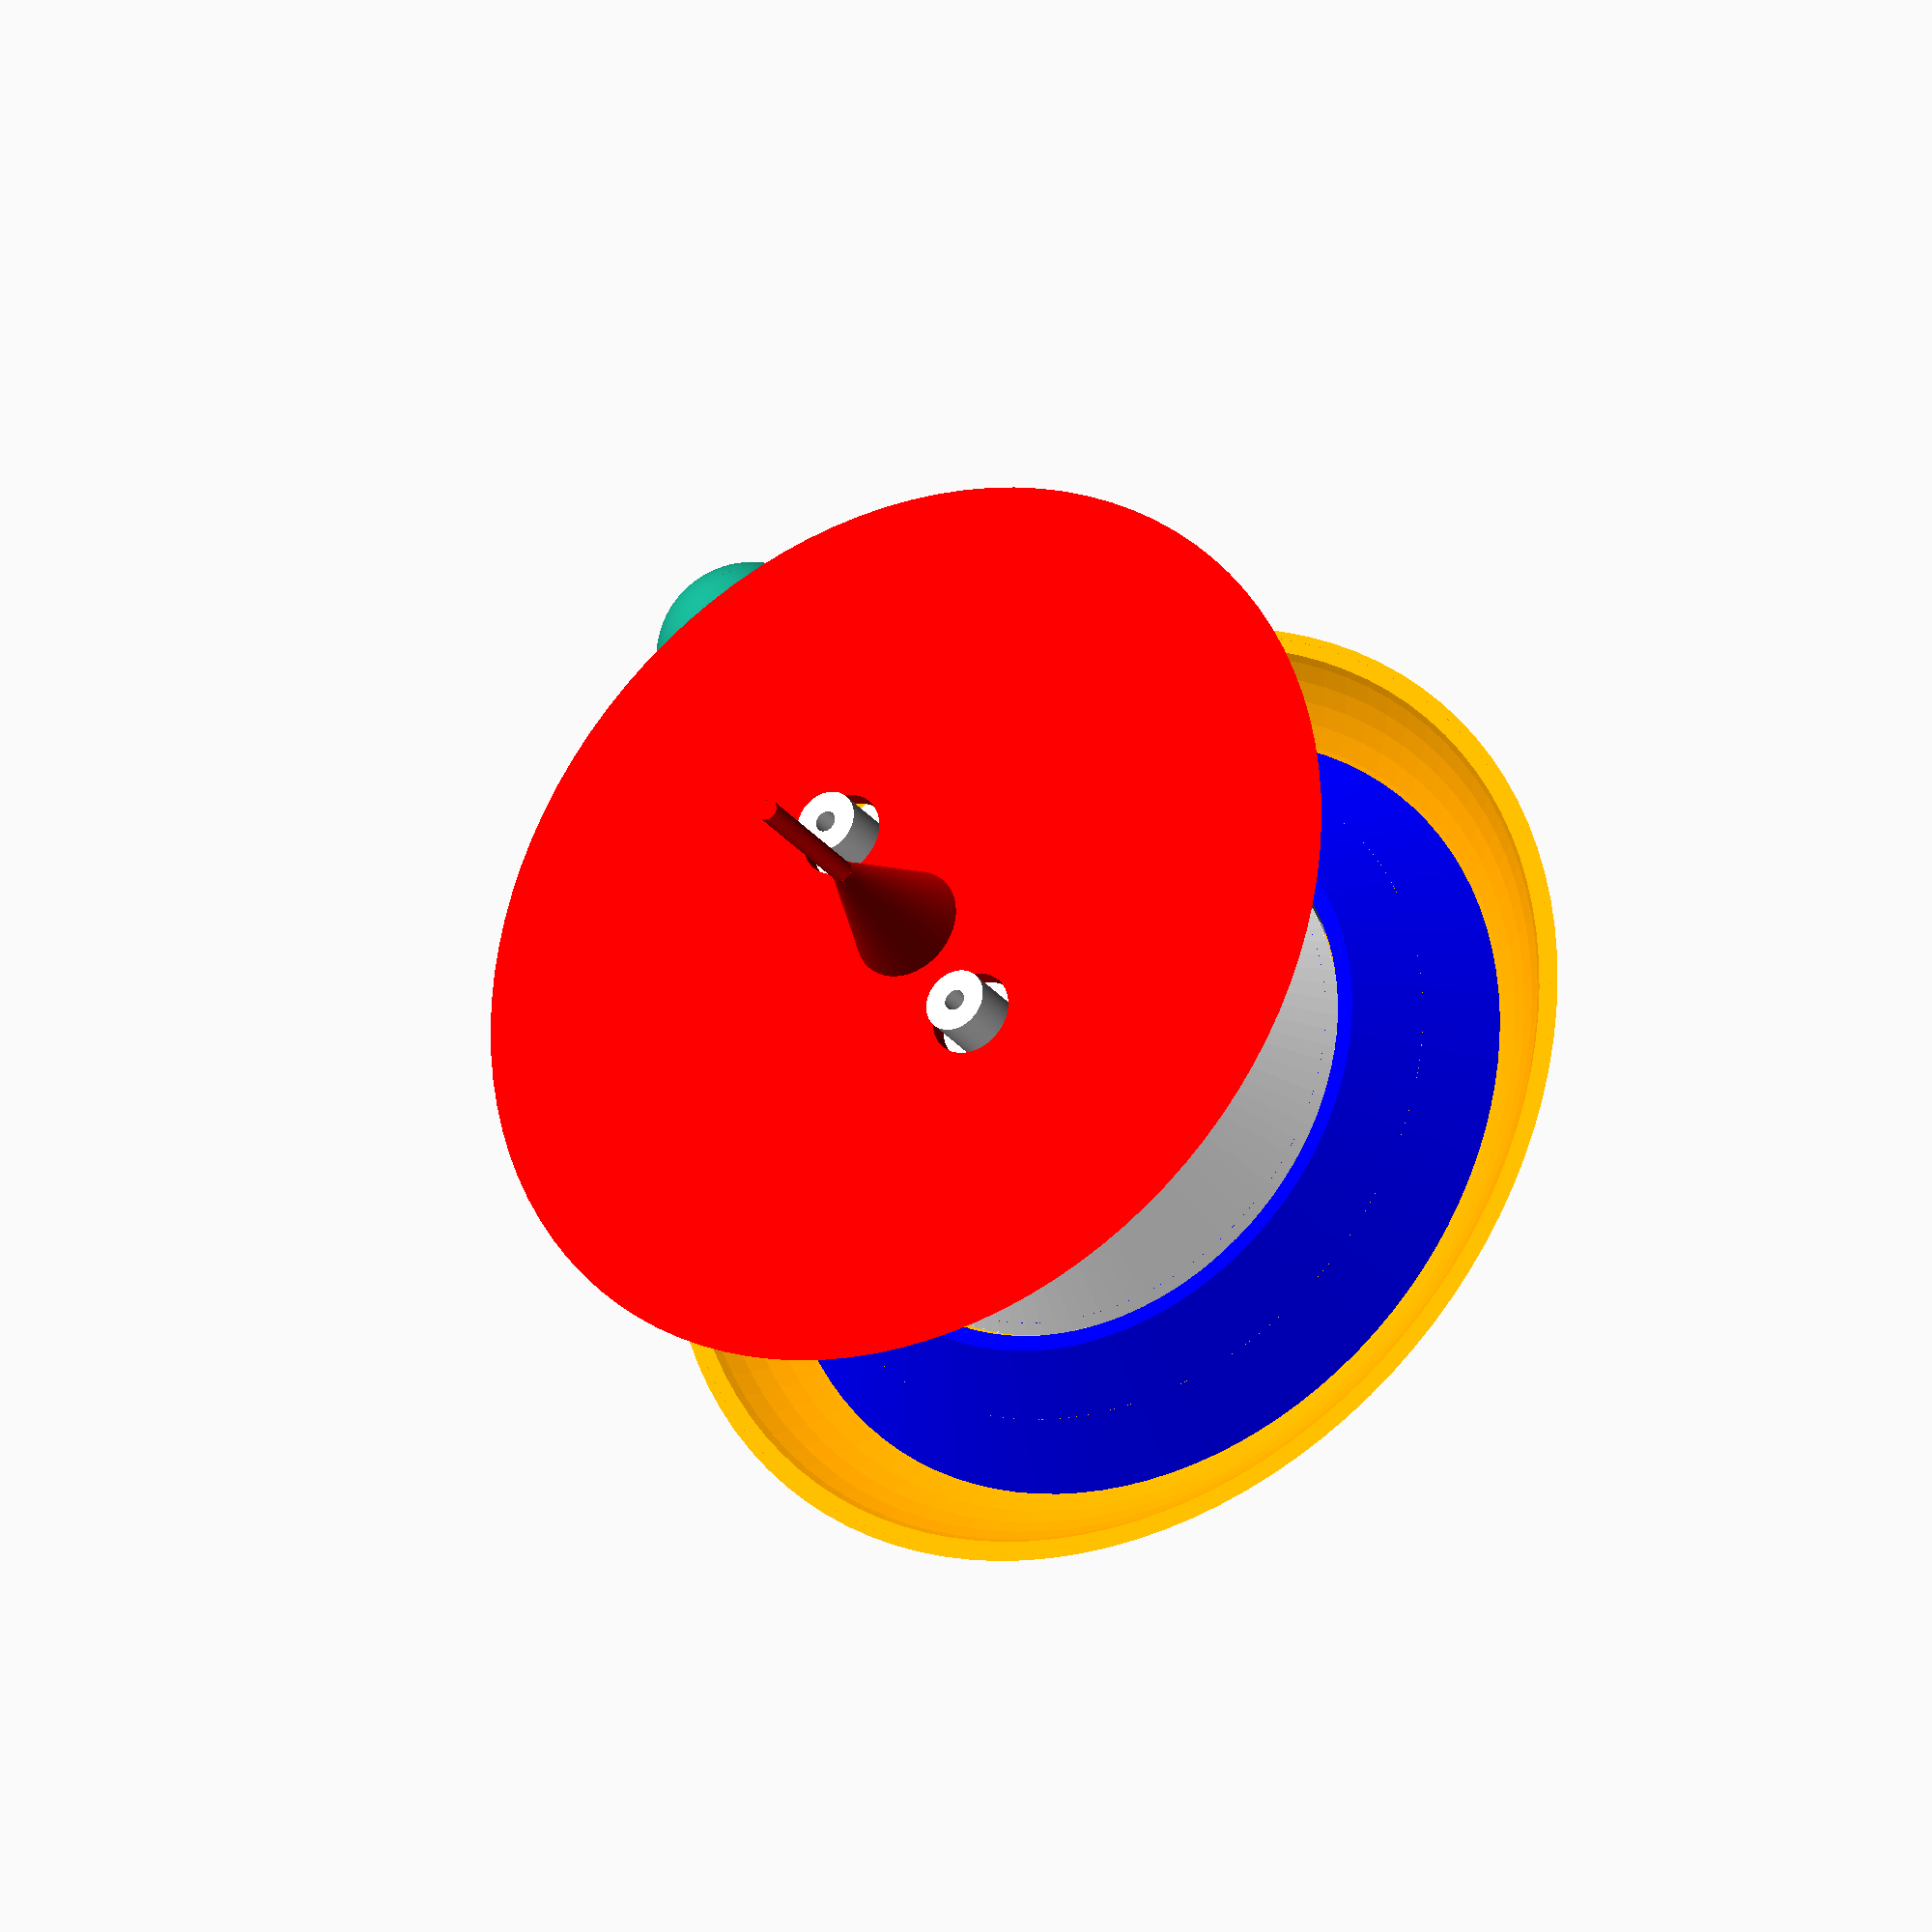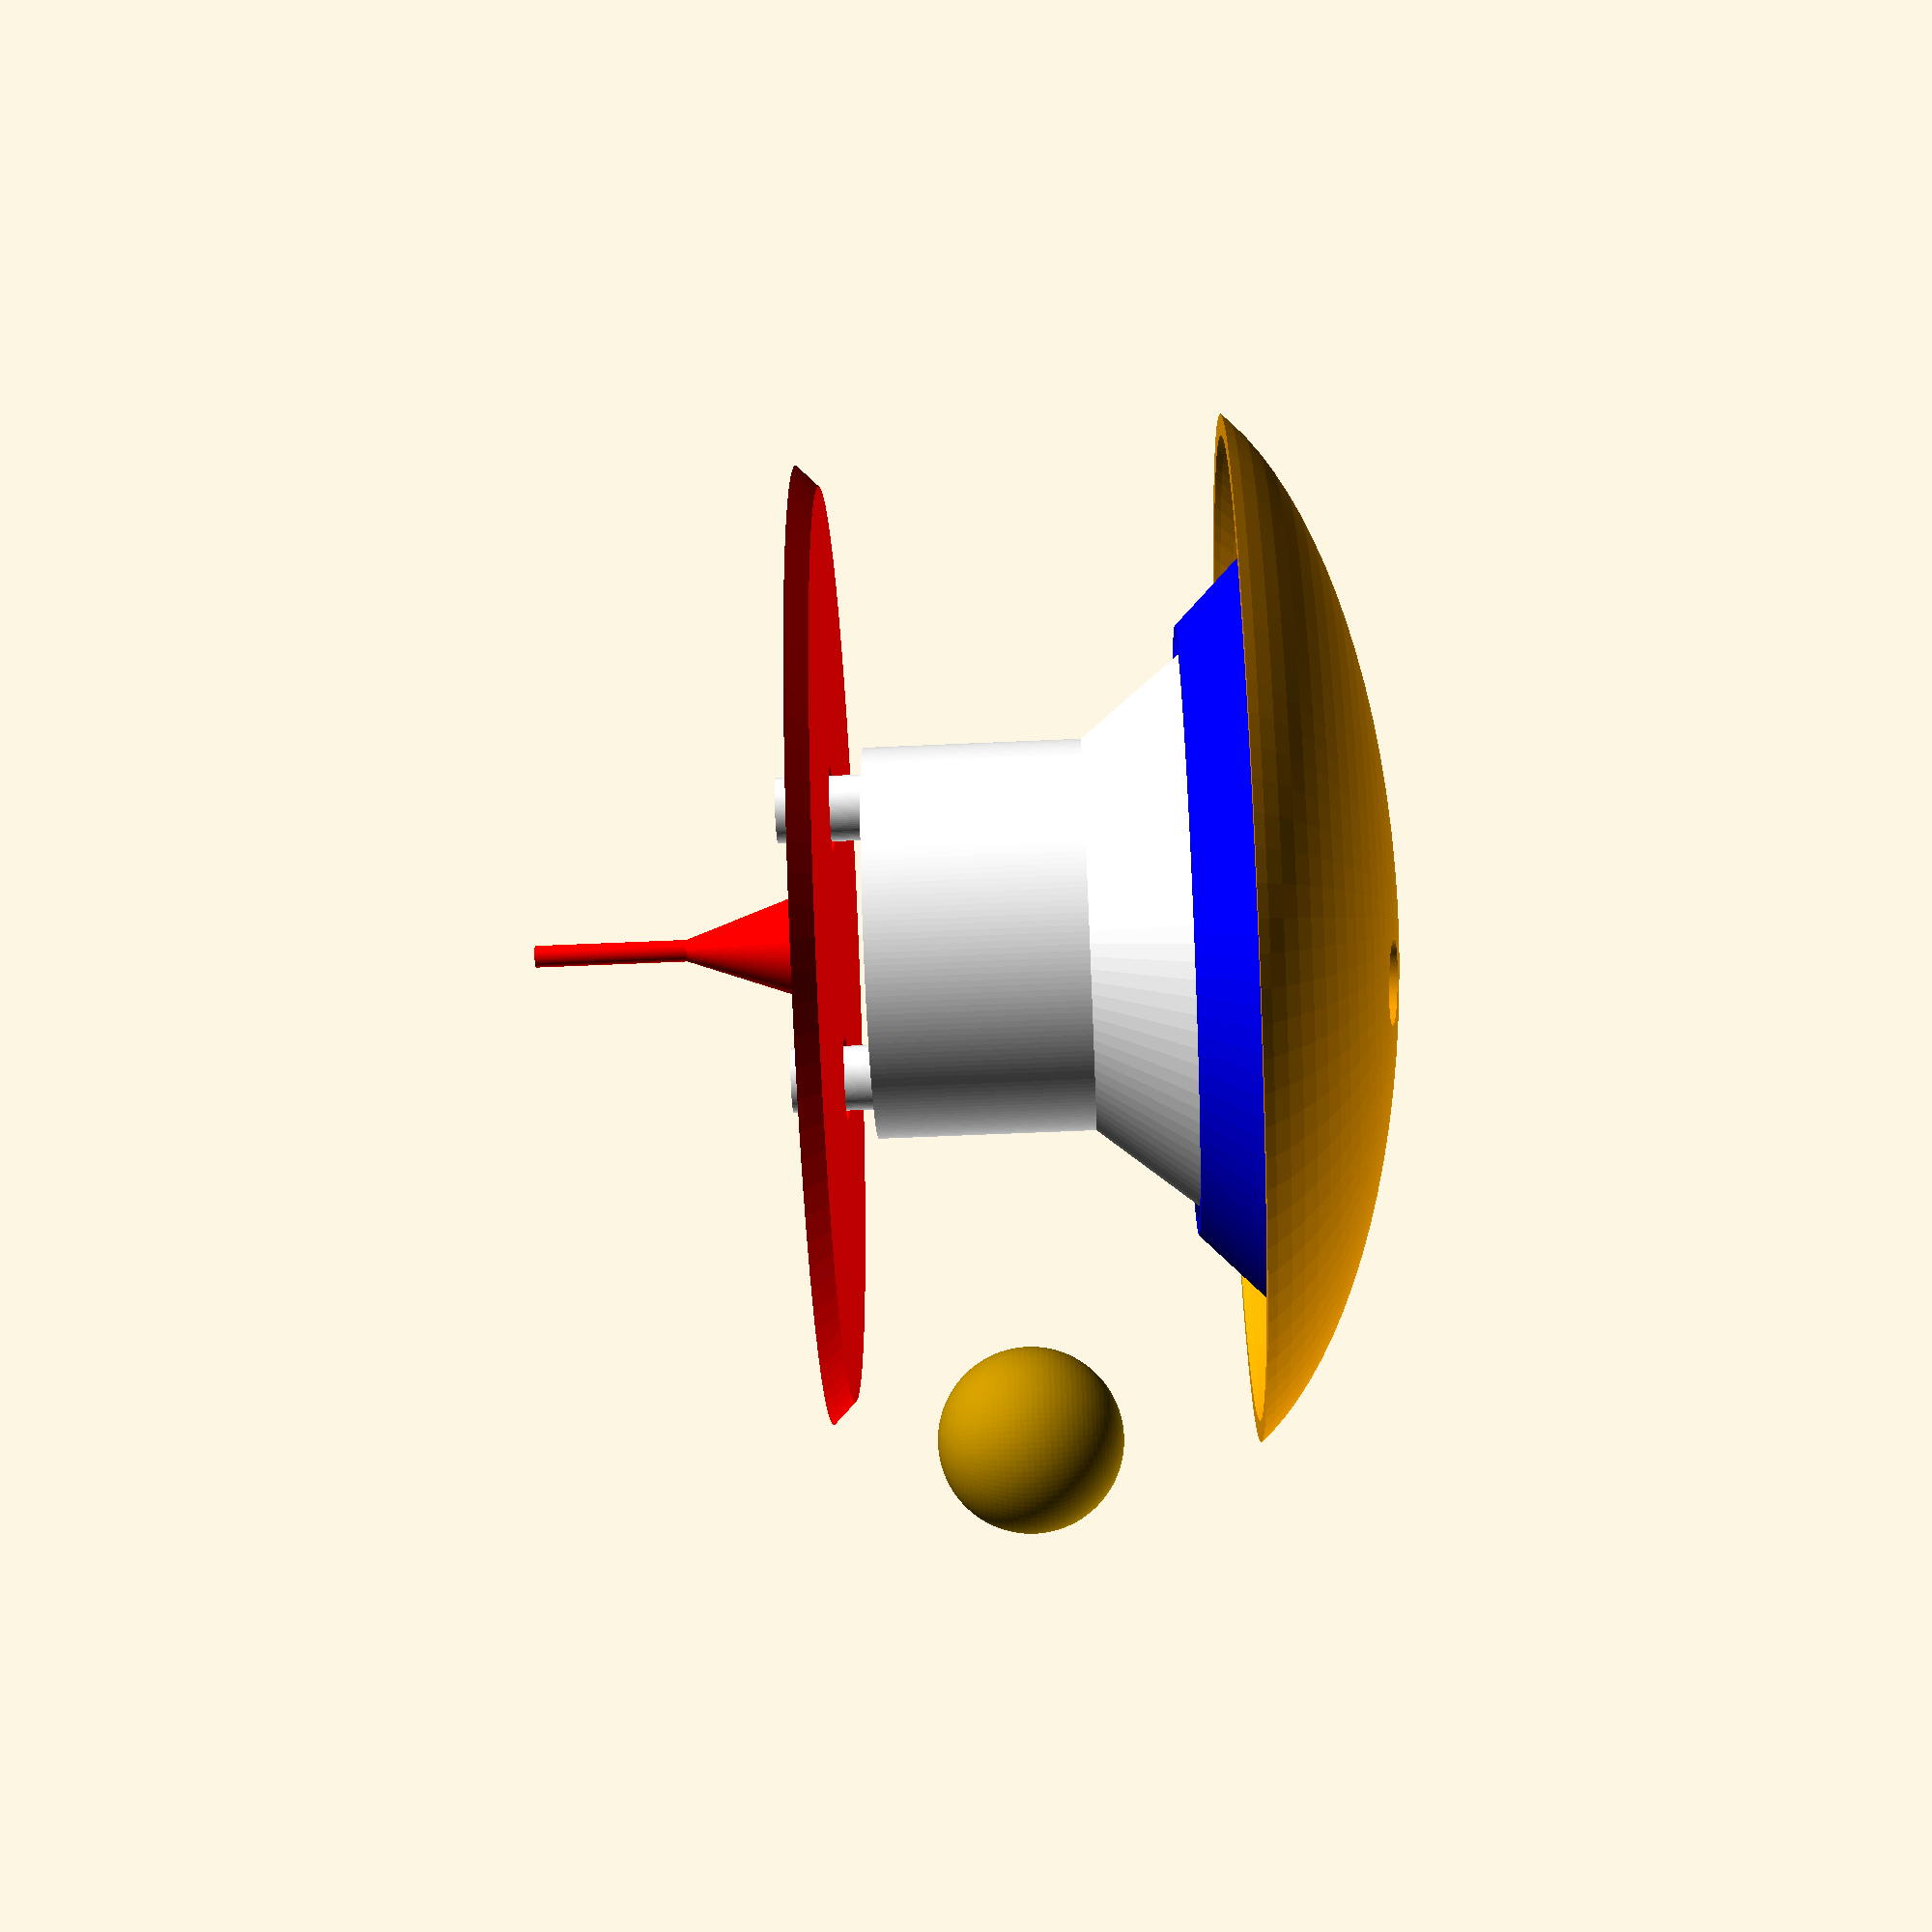
<openscad>
// Reference Pinball (1 1/16")
translate([3000, 0, 1000]){
	sphere(r=531.25, $fn=100, center=true);
}

scale([120, 120, 120]){
    color("red")
    difference() {
    	union(){
    		cylinder(h=1, r1=22, r2=21, $fn=100, center=true);
    		translate([0, 0, -3]){
    			cylinder(h=7, r1=0.5, r2=3, $fn=100, center=true);
    		}
    		translate([0, 0, -10]){
    			cylinder(h=7, r=0.5, $fn=100, center=true);
    		}
    	}
    	translate([-6.5, 0, 0]){
    		cylinder(h=1.1, r=2, $fn=100, center=true);
    	}
    	
    	translate([6.5, 0, 0]){
    		cylinder(h=1.1, r=2, $fn=100, center=true);
    	}
    
    }
    
    color("white")
    union(){
    	difference(){
    		union(){
    			translate([6.5, 0, 0]){
    				cylinder(h=4, r=1.5, $fn=100, center=true);
    			}
    			translate([-6.5, 0, 0]){
    				cylinder(h=4, r=1.5, $fn=100, center=true);
    			}
    			difference(){
    				translate([0, 0, 7]){
    					cylinder(h=10, r=9, $fn=200, center=true);
    				}
    				translate([0, 0, 7.5]){
    					cylinder(h=10, r=8, $fn=200, center=true);
    				}
    			}
    		}
    		translate([-6.5, 0, 0]){
    			cylinder(h=6, r=0.5, $fn=100, center=true);
    		}
    		translate([6.5, 0, 0]){
    			cylinder(h=6, r=0.5, $fn=100, center=true);
    		}
    	}
    
    	difference(){
    		translate([0, 0, 14.5]){
    			cylinder(h=5, r1=9, r2=13, $fn=100, center=true);
    		}
    		translate([0, 0, 14.5]){
    			cylinder(h=5.1, r1=8, r2=12, $fn=100, center=true);
    		}
    	}
    	intersection(){
    		union(){
    			difference(){
    				union(){
    					translate([0, 11, 17.5]){
    						cube([4, 4, 1], center=true);
    					}
    					translate([0, 9, 17.5]){
    						cylinder(h=1, r=2, $fn=100, center=true);
    					}
    				}
    				translate([0, 9, 17.5]){
    					cylinder(h=1.1, r=0.5, $fn=100, center=true);
    				}
    			}
    			difference(){
    				union(){
    					translate([0, -11, 17.5]){
    						cube([4, 4, 1], center=true);
    					}
    					translate([0, -9, 17.5]){
    						cylinder(h=1, r=2, $fn=100, center=true);
    					}
    				}
    				translate([0, -9, 17.5]){
    					cylinder(h=1.1, r=0.5, $fn=100, center=true);
    				}
    			}
    		}
    		translate([0, 0, 17.5]){
    			cylinder(h=1.1, r=13, $fn=100, center=true);
    		}
    	}
    }
    
    color("blue")
    rotate(a=[0,0,45]){
    	union(){
    		translate([0, 0, 15]){
    			cylinder(h=13, r=6, $fn=100, center=true);
    		}
    	
    		difference(){
    			translate([0, 0, 19]){
    				cylinder(h=5, r1=14, r2=19, $fn=100, center=true);
    			}
    			translate([0, 0, 19]){
    				cylinder(h=5.1, r1=13.2, r2=18.2, $fn=100, center=true);
    			}
    		}
    		
    		intersection(){
    			translate([0, 0, 19]){
    				cylinder(h=5, r1=14, r2=19, $fn=100, center=true);
    			}
    	
    			translate([-12, 0, 21]){
    				cube([14, 4, 1], center=true);
    			}
    		}
    		intersection(){
    			translate([0, 0, 19]){
    				cylinder(h=5, r1=14, r2=19, $fn=100, center=true);
    			}
    			translate([12, 0, 21]){
    				cube([14, 4, 1], center=true);
    			}
    		}
    		intersection(){
    			translate([0, 0, 19]){
    				cylinder(h=5, r1=14, r2=19, $fn=100, center=true);
    			}
    			translate([0, -12, 21]){
    				cube([4, 14, 1], center=true);
    			}
    		}
    		intersection(){
    			translate([0, 0, 19]){
    				cylinder(h=5, r1=14, r2=19, $fn=100, center=true);
    			}
    			translate([0, 12, 21]){
    				cube([4, 14, 1], center=true);
    			}
    		}
    	}
    }

    color("orange")
    translate([0, 0, -3.5]){
        union(){
        	difference(){
        		union(){
        			scale(v=[.9, .9, 0.4]){
        				difference(){
        					translate([0, 0, 46]){
        						sphere(r=28, $fn=100);
        					}
        					translate([0, 0, 46]){
        						sphere(r=27, $fn=100);
        					}
        					translate([0, 0, 25]){
        						cube([60, 60, 62], center=true);
        					}
        				}
        			}
        			intersection(){
        				scale(v=[.9, .9, 0.4]){
        					translate([0, 0, 45]){
        						sphere(r=28, $fn=100);
        					}
        				}
        				translate([0, 9, 25.2]){
        					cylinder(h=7.3, r=2, $fn=100, center=true);
        				}
        			}
        			intersection(){
        				scale(v=[.9, .9, 0.4]){
        					translate([0, 0, 45]){
        						sphere(r=28, $fn=100);
        					}
        				}
        				translate([0, -9, 25.2]){
        					cylinder(h=7.3, r=2, $fn=100, center=true);
        				}
        			}
        		}
        		translate([0, 9, 23.5]){
        			cylinder(h=16.1, r=0.5, $fn=100, center=true);
        		}
        		translate([0, -9, 23.5]){
        			cylinder(h=16.1, r=0.5, $fn=100, center=true);
        		}
        		union(){
        			translate([0, -9, 27]){
        				cylinder(h=2, r1=0.5, r2=1.99, $fn=100, center=true);
        			}
        			translate([0, -9, 28.9]){
        				cylinder(h=2, r2=2, r1=1.9, $fn=100, center=true);
        			}
        		}
        		union(){
        			translate([0, 9, 27]){
        				cylinder(h=2, r1=0.5, r2=1.99, $fn=100, center=true);
        			}
        			translate([0, 9, 28.9]){
        				cylinder(h=2, r2=2, r1=1.9, $fn=100, center=true);
        			}
        		}
        	}
        }
    }
}

</openscad>
<views>
elev=27.7 azim=301.7 roll=209.5 proj=o view=wireframe
elev=242.0 azim=190.6 roll=267.4 proj=p view=solid
</views>
